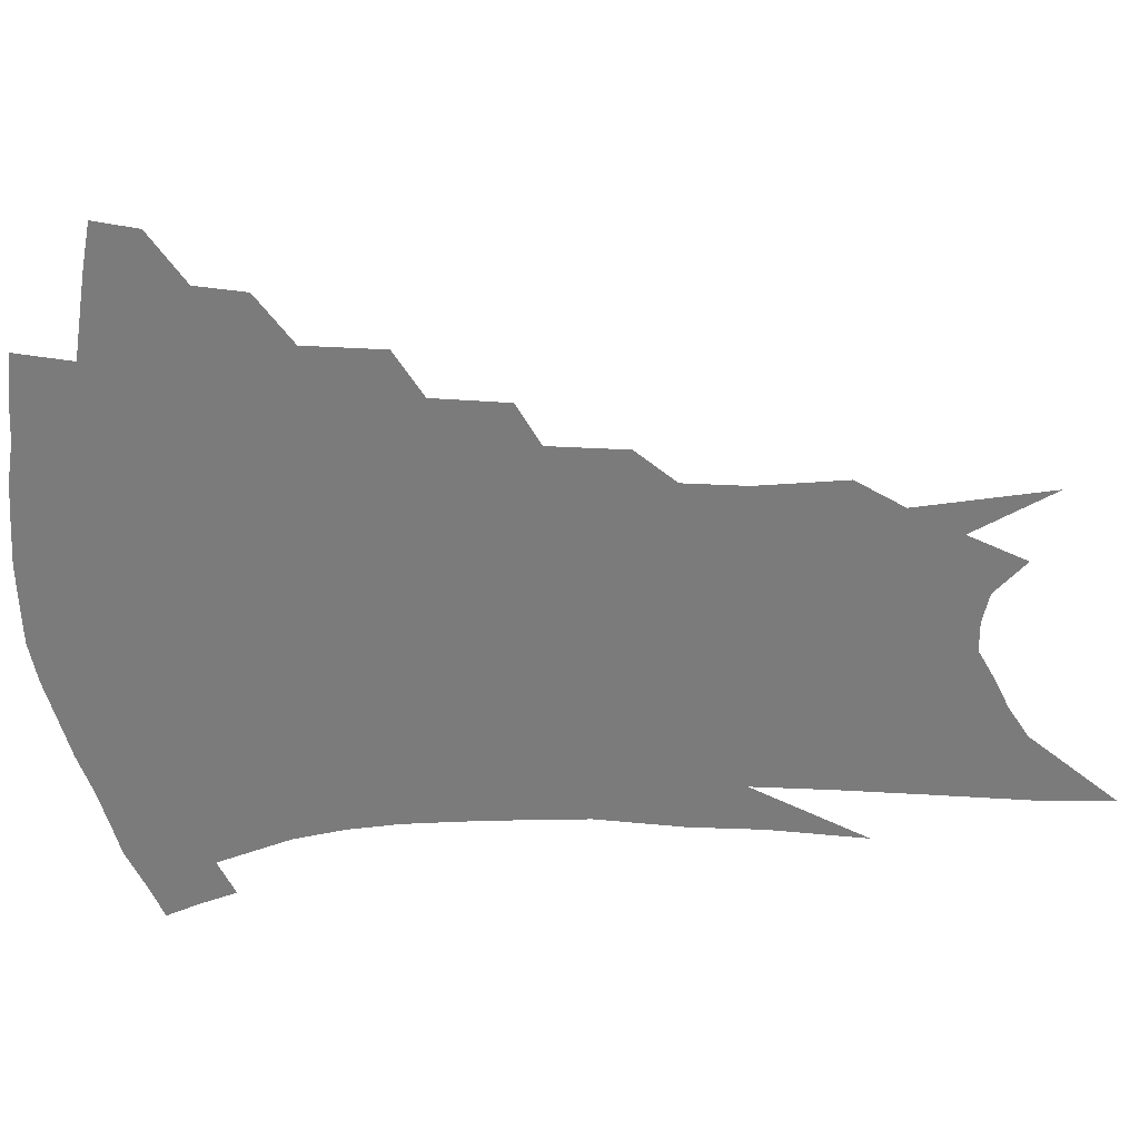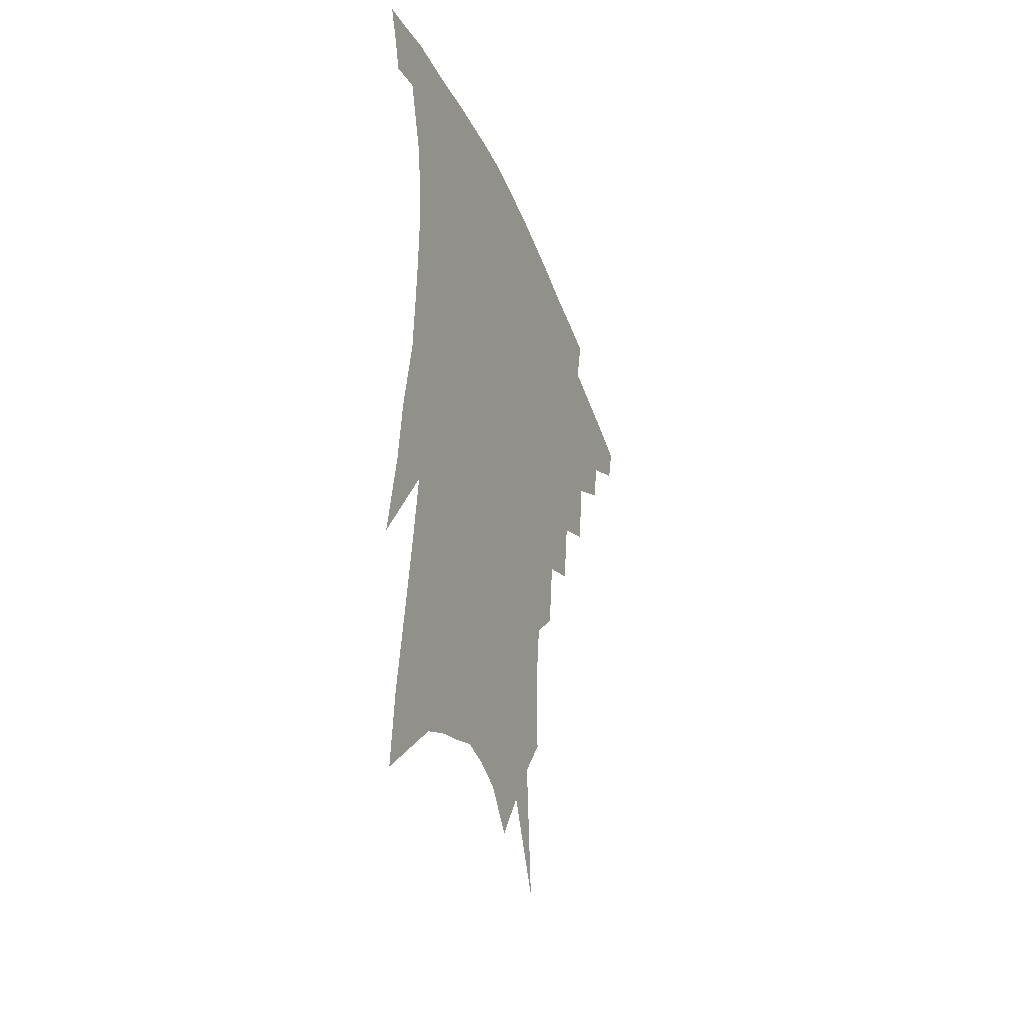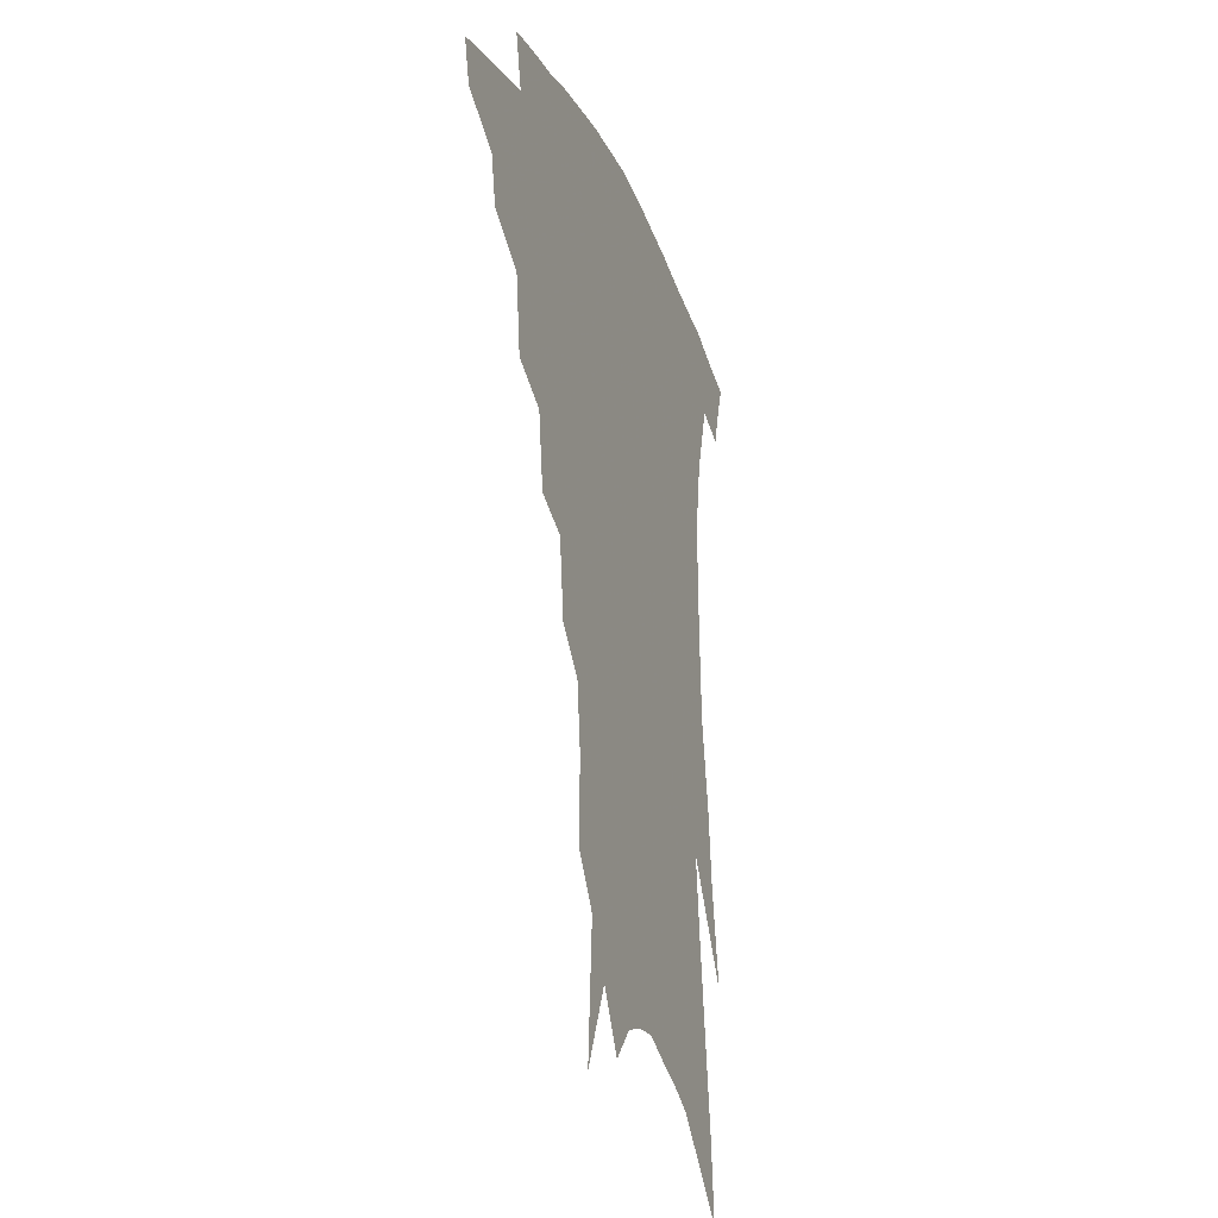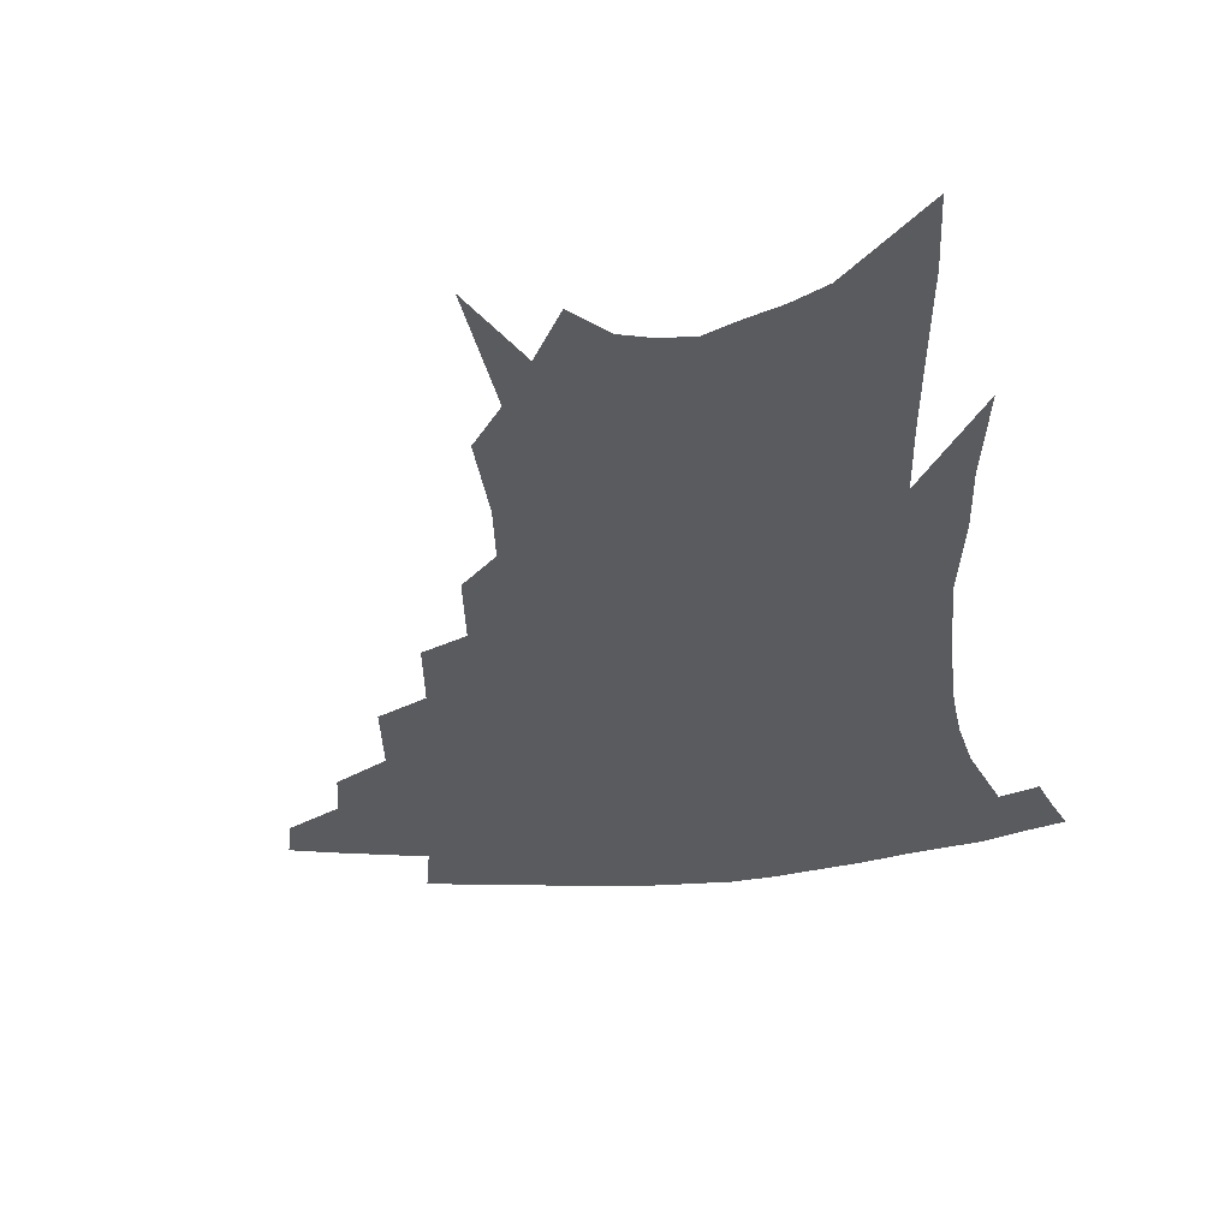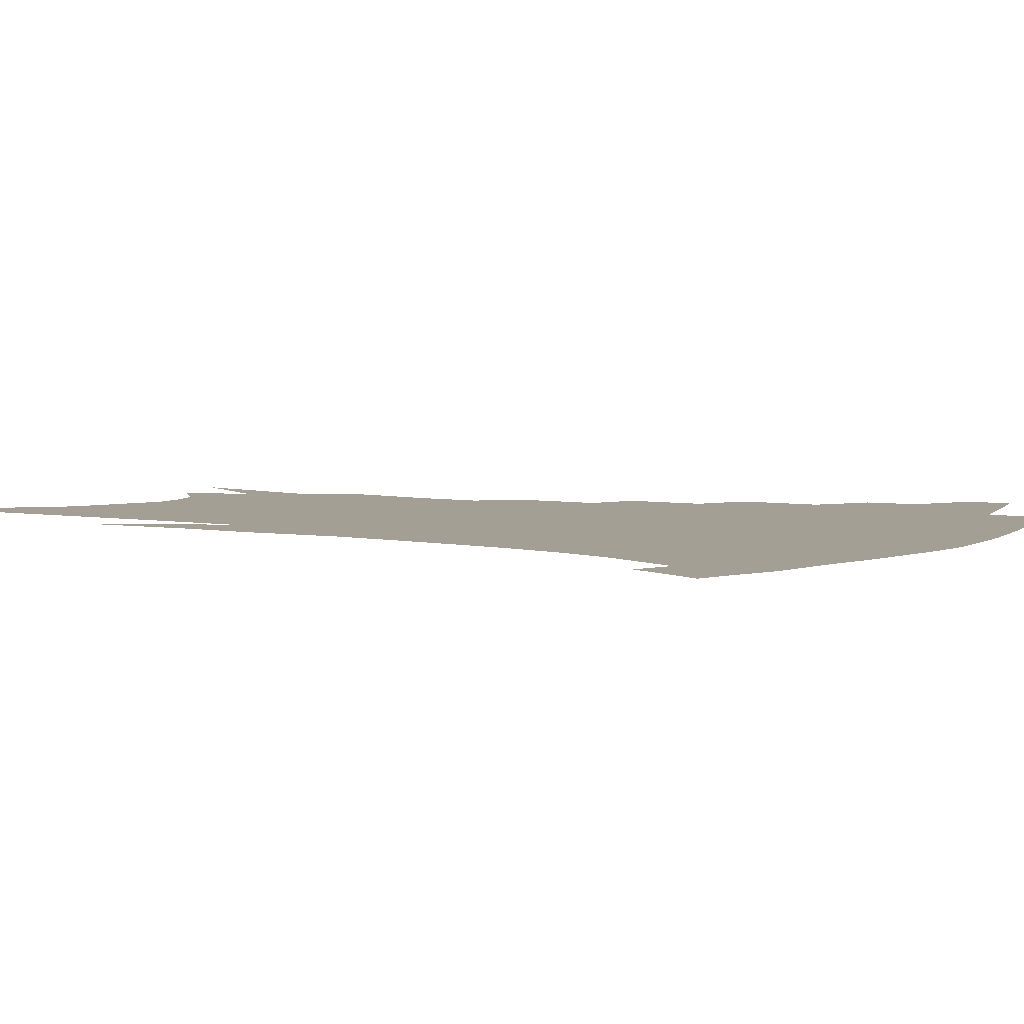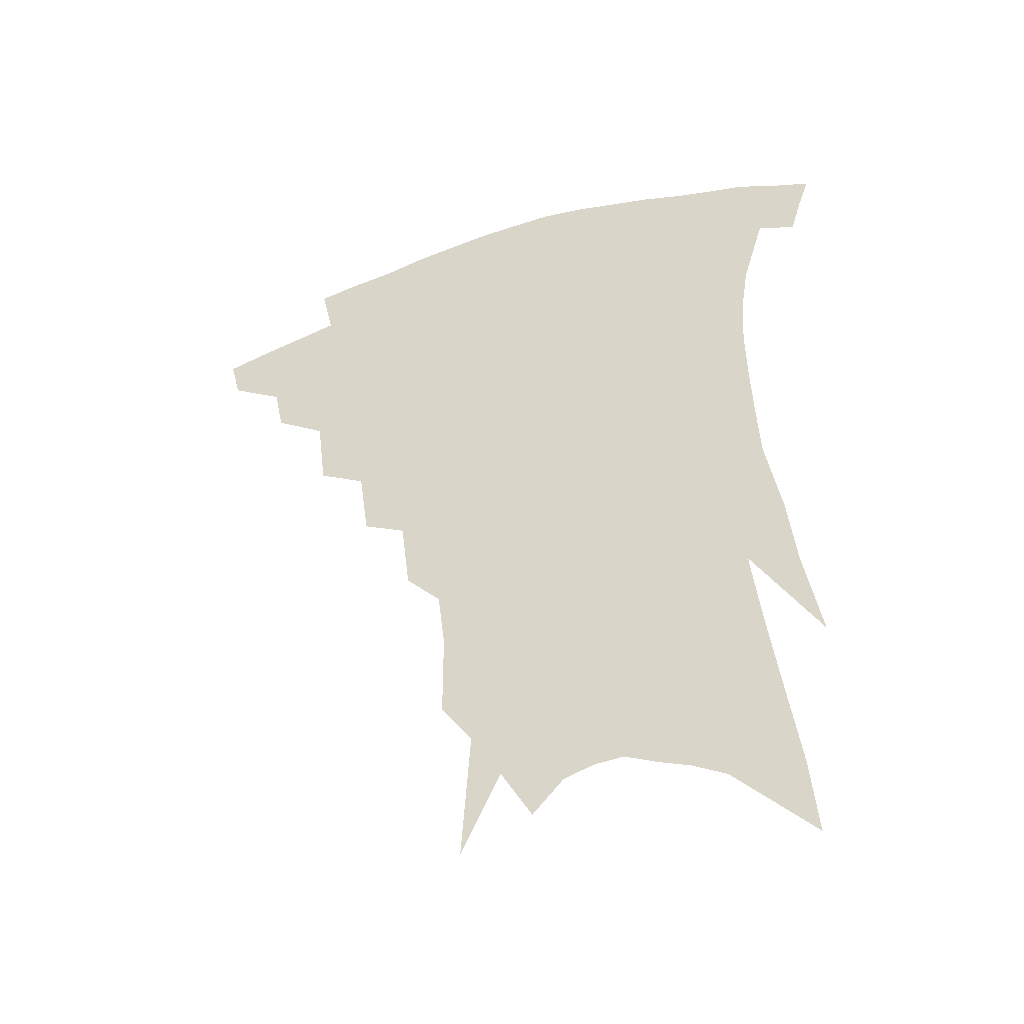
<metadata>
{"format":"obj","ext":"obj","renderer":"f3d","projection":"perspective","resolution":1024,"background":"white","views":[{"elev":-58.5,"azim":-86.0,"up":"+Z"},{"elev":-39.2,"azim":110.6,"up":"+Y"},{"elev":-24.7,"azim":-70.6,"up":"+Y"},{"elev":-32.0,"azim":8.0,"up":"+Z"},{"elev":5.5,"azim":123.9,"up":"+Z"},{"elev":-45.0,"azim":19.9,"up":"+Y"}]}
</metadata>
<code>
v 472.6 330.3 0
v 469.1 343.9 0
v 492.6 304.6 0
v 489.5 320.1 0
v 486.3 333.9 0
v 482.5 347.5 0
v 512 269.5 0
v 509 294.1 0
v 505.9 310.2 0
v 502.8 324.1 0
v 499.4 337.3 0
v 496.3 350.7 0
v 530.4 237.7 0
v 527.2 261.2 0
v 523.5 279.3 0
v 521.2 300.4 0
v 518.5 314.6 0
v 515.5 327.4 0
v 512.8 340.4 0
v 509.7 353.8 0
v 505.7 371.5 0
v 547.1 206.5 0
v 544.2 231 0
v 540.1 247.8 0
v 538.4 273.2 0
v 535.5 288.5 0
v 533.1 303.4 0
v 530.7 317.5 0
v 528.2 330.4 0
v 525.7 343 0
v 522.7 356.4 0
v 519 373.9 0
v 560.7 146.4 0
v 560.7 174.8 0
v 558.4 194.4 0
v 556.1 219.5 0
v 553.5 241.7 0
v 551.4 262.9 0
v 549.5 280.5 0
v 547.5 294.8 0
v 545.1 307.2 0
v 542.9 319.9 0
v 540.7 332.4 0
v 538.6 345.5 0
v 535.7 359.9 0
v 532.6 375.6 0
v 567.8 88.62 0
v 570.7 131.7 0
v 570.7 160.9 0
v 569.6 186.1 0
v 567.5 208.8 0
v 565 226.6 0
v 563.1 249.8 0
v 561.6 268.8 0
v 560 284.3 0
v 558.5 297.4 0
v 557.4 311 0
v 555.5 322.8 0
v 553.4 334.9 0
v 551.8 347.6 0
v 549 361.9 0
v 545.8 378.7 0
v 580.5 115.4 0
v 580.4 142.5 0
v 580.2 175.1 0
v 578.3 195.4 0
v 576.3 216 0
v 574.4 236.2 0
v 572.7 254.8 0
v 571.9 274.9 0
v 570.3 286 0
v 569.6 300.4 0
v 568.8 313.1 0
v 567.8 325 0
v 567.6 336.9 0
v 564.6 349.6 0
v 562.5 362.7 0
v 558.9 380.5 0
v 590.6 97.38 0
v 590.7 128.5 0
v 589.9 154.6 0
v 588.7 179.7 0
v 587 203.5 0
v 585.2 222.4 0
v 583.7 244.1 0
v 582.5 260 0
v 581.7 277.2 0
v 580.9 289.2 0
v 580.7 303.4 0
v 579.8 314.5 0
v 579 325.5 0
v 578.8 338.1 0
v 576.8 350.8 0
v 575.3 363.3 0
v 571.9 382.2 0
v 600.5 108.1 0
v 599.9 133.9 0
v 598.8 160.2 0
v 597.4 183.1 0
v 595.7 204.5 0
v 594.1 224.8 0
v 592.9 243.8 0
v 592 263.5 0
v 591.4 277.9 0
v 591.2 290.9 0
v 591.2 304.9 0
v 590.6 315.3 0
v 590.5 327 0
v 590.6 338.8 0
v 589 351.8 0
v 587.6 365.1 0
v 585.1 382.7 0
v 610 110.9 0
v 608.9 137.6 0
v 607.6 161 0
v 606 186.4 0
v 604.4 208.6 0
v 603 227.6 0
v 602 248.5 0
v 601.4 263.6 0
v 601.1 277.2 0
v 601.2 292.4 0
v 601.4 305.2 0
v 601.9 316.8 0
v 601.7 327.7 0
v 601.8 339.2 0
v 601.1 352.1 0
v 600.3 365.6 0
v 598.1 383.1 0
v 619.6 111.4 0
v 618 139.5 0
v 616.5 162.4 0
v 614.6 188.4 0
v 613.2 208.8 0
v 611.9 229 0
v 611 248.5 0
v 610.7 263.3 0
v 610.7 279.2 0
v 611 292.9 0
v 611.6 304.4 0
v 612.5 317.3 0
v 613.2 328.4 0
v 613.2 339.8 0
v 613.1 351.9 0
v 613.7 364.2 0
v 611.6 381.4 0
v 629.8 106.7 0
v 627.4 137.2 0
v 625.4 162.5 0
v 623.2 189.2 0
v 621.9 209.4 0
v 620.8 228.4 0
v 620 247 0
v 620 261.6 0
v 620.2 277.3 0
v 620.7 290.9 0
v 621.7 303.7 0
v 622.8 316 0
v 624.2 328.1 0
v 625.5 338.8 0
v 626.2 350.1 0
v 627.4 361.3 0
v 625.2 378.5 0
v 640 102.5 0
v 637.2 133.1 0
v 634.5 160.8 0
v 632.3 186.2 0
v 630.9 207 0
v 630.1 225.2 0
v 629.6 242.3 0
v 629.3 259.2 0
v 629.3 276.5 0
v 630.2 289.2 0
v 631.5 303.9 0
v 633.1 315.6 0
v 634.8 326.9 0
v 636.4 337.7 0
v 638.3 348.5 0
v 639 360 0
v 638.2 375.8 0
v 650.6 96.59 0
v 647.9 124.7 0
v 644.5 154.9 0
v 642 180.2 0
v 640.5 201.4 0
v 639.6 220.1 0
v 639.1 237.6 0
v 638.7 254.9 0
v 638.5 273.8 0
v 639.3 288.4 0
v 640.8 300.9 0
v 642.9 314.6 0
v 645 325.4 0
v 647.3 336.2 0
v 649.6 346.8 0
v 650.5 358.4 0
v 651.1 372.2 0
v 663.1 83.42 0
v 660.2 111.7 0
v 655.9 143.7 0
v 653.5 168.3 0
v 651.2 191.7 0
v 650 212 0
v 648.7 231.8 0
v 648.1 250.6 0
v 647.9 268.4 0
v 648.4 284.6 0
v 649.8 300.9 0
v 652.2 311.7 0
v 654.8 323.6 0
v 657.3 334.1 0
v 660.3 344.9 0
v 661.6 357.4 0
v 663.2 369.5 0
v 676.1 69.66 0
v 673.9 95.08 0
v 669.6 125.9 0
v 665.9 154 0
v 663 179 0
v 661.1 201.6 0
v 659.2 222.9 0
v 658.8 240.7 0
v 658 260.1 0
v 657.8 278.4 0
v 658.5 295.5 0
v 661.2 307.3 0
v 664.1 321.2 0
v 667.2 332.1 0
v 670.1 342.7 0
v 672.6 354.6 0
v 674.6 367.2 0
v 684.8 143 0
v 679.2 174.3 0
v 676.7 197.4 0
v 671.7 225.8 0
v 670.7 244.5 0
v 669.9 263.5 0
v 669.6 282.8 0
v 670.5 299.7 0
v 673 316 0
v 676.6 328.2 0
v 680.1 339.9 0
v 684.3 350.7 0
v 688.4 361.6 0
v 691.9 335.1 0
v 695.4 346.9 0
v 699.2 357.9 0
f 4 5 1
f 1 5 2
f 5 6 2
f 8 9 3
f 3 9 4
f 9 10 4
f 4 10 5
f 10 11 5
f 5 11 6
f 11 12 6
f 14 15 7
f 7 15 8
f 15 16 8
f 8 16 9
f 16 17 9
f 9 17 10
f 17 18 10
f 10 18 11
f 18 19 11
f 11 19 12
f 19 20 12
f 23 24 13
f 13 24 14
f 24 25 14
f 14 25 15
f 25 26 15
f 15 26 16
f 26 27 16
f 16 27 17
f 27 28 17
f 17 28 18
f 28 29 18
f 18 29 19
f 29 30 19
f 19 30 20
f 30 31 20
f 20 31 21
f 31 32 21
f 35 36 22
f 22 36 23
f 36 37 23
f 23 37 24
f 37 38 24
f 24 38 25
f 38 39 25
f 25 39 26
f 39 40 26
f 26 40 27
f 40 41 27
f 27 41 28
f 41 42 28
f 28 42 29
f 42 43 29
f 29 43 30
f 43 44 30
f 30 44 31
f 44 45 31
f 31 45 32
f 45 46 32
f 48 49 33
f 33 49 34
f 49 50 34
f 34 50 35
f 50 51 35
f 35 51 36
f 51 52 36
f 36 52 37
f 52 53 37
f 37 53 38
f 53 54 38
f 38 54 39
f 54 55 39
f 39 55 40
f 55 56 40
f 40 56 41
f 56 57 41
f 41 57 42
f 57 58 42
f 42 58 43
f 58 59 43
f 43 59 44
f 59 60 44
f 44 60 45
f 60 61 45
f 45 61 46
f 61 62 46
f 47 63 48
f 63 64 48
f 48 64 49
f 64 65 49
f 49 65 50
f 65 66 50
f 50 66 51
f 66 67 51
f 51 67 52
f 67 68 52
f 52 68 53
f 68 69 53
f 53 69 54
f 69 70 54
f 54 70 55
f 70 71 55
f 55 71 56
f 71 72 56
f 56 72 57
f 72 73 57
f 57 73 58
f 73 74 58
f 58 74 59
f 74 75 59
f 59 75 60
f 75 76 60
f 60 76 61
f 76 77 61
f 61 77 62
f 77 78 62
f 79 80 63
f 63 80 64
f 80 81 64
f 64 81 65
f 81 82 65
f 65 82 66
f 82 83 66
f 66 83 67
f 83 84 67
f 67 84 68
f 84 85 68
f 68 85 69
f 85 86 69
f 69 86 70
f 86 87 70
f 70 87 71
f 87 88 71
f 71 88 72
f 88 89 72
f 72 89 73
f 89 90 73
f 73 90 74
f 90 91 74
f 74 91 75
f 91 92 75
f 75 92 76
f 92 93 76
f 76 93 77
f 93 94 77
f 77 94 78
f 94 95 78
f 79 96 80
f 96 97 80
f 80 97 81
f 97 98 81
f 81 98 82
f 98 99 82
f 82 99 83
f 99 100 83
f 83 100 84
f 100 101 84
f 84 101 85
f 101 102 85
f 85 102 86
f 102 103 86
f 86 103 87
f 103 104 87
f 87 104 88
f 104 105 88
f 88 105 89
f 105 106 89
f 89 106 90
f 106 107 90
f 90 107 91
f 107 108 91
f 91 108 92
f 108 109 92
f 92 109 93
f 109 110 93
f 93 110 94
f 110 111 94
f 94 111 95
f 111 112 95
f 96 113 97
f 113 114 97
f 97 114 98
f 114 115 98
f 98 115 99
f 115 116 99
f 99 116 100
f 116 117 100
f 100 117 101
f 117 118 101
f 101 118 102
f 118 119 102
f 102 119 103
f 119 120 103
f 103 120 104
f 120 121 104
f 104 121 105
f 121 122 105
f 105 122 106
f 122 123 106
f 106 123 107
f 123 124 107
f 107 124 108
f 124 125 108
f 108 125 109
f 125 126 109
f 109 126 110
f 126 127 110
f 110 127 111
f 127 128 111
f 111 128 112
f 128 129 112
f 113 130 114
f 130 131 114
f 114 131 115
f 131 132 115
f 115 132 116
f 132 133 116
f 116 133 117
f 133 134 117
f 117 134 118
f 134 135 118
f 118 135 119
f 135 136 119
f 119 136 120
f 136 137 120
f 120 137 121
f 137 138 121
f 121 138 122
f 138 139 122
f 122 139 123
f 139 140 123
f 123 140 124
f 140 141 124
f 124 141 125
f 141 142 125
f 125 142 126
f 142 143 126
f 126 143 127
f 143 144 127
f 127 144 128
f 144 145 128
f 128 145 129
f 145 146 129
f 130 147 131
f 147 148 131
f 131 148 132
f 148 149 132
f 132 149 133
f 149 150 133
f 133 150 134
f 150 151 134
f 134 151 135
f 151 152 135
f 135 152 136
f 152 153 136
f 136 153 137
f 153 154 137
f 137 154 138
f 154 155 138
f 138 155 139
f 155 156 139
f 139 156 140
f 156 157 140
f 140 157 141
f 157 158 141
f 141 158 142
f 158 159 142
f 142 159 143
f 159 160 143
f 143 160 144
f 160 161 144
f 144 161 145
f 161 162 145
f 145 162 146
f 162 163 146
f 147 164 148
f 164 165 148
f 148 165 149
f 165 166 149
f 149 166 150
f 166 167 150
f 150 167 151
f 167 168 151
f 151 168 152
f 168 169 152
f 152 169 153
f 169 170 153
f 153 170 154
f 170 171 154
f 154 171 155
f 171 172 155
f 155 172 156
f 172 173 156
f 156 173 157
f 173 174 157
f 157 174 158
f 174 175 158
f 158 175 159
f 175 176 159
f 159 176 160
f 176 177 160
f 160 177 161
f 177 178 161
f 161 178 162
f 178 179 162
f 162 179 163
f 179 180 163
f 164 181 165
f 181 182 165
f 165 182 166
f 182 183 166
f 166 183 167
f 183 184 167
f 167 184 168
f 184 185 168
f 168 185 169
f 185 186 169
f 169 186 170
f 186 187 170
f 170 187 171
f 187 188 171
f 171 188 172
f 188 189 172
f 172 189 173
f 189 190 173
f 173 190 174
f 190 191 174
f 174 191 175
f 191 192 175
f 175 192 176
f 192 193 176
f 176 193 177
f 193 194 177
f 177 194 178
f 194 195 178
f 178 195 179
f 195 196 179
f 179 196 180
f 196 197 180
f 181 198 182
f 198 199 182
f 182 199 183
f 199 200 183
f 183 200 184
f 200 201 184
f 184 201 185
f 201 202 185
f 185 202 186
f 202 203 186
f 186 203 187
f 203 204 187
f 187 204 188
f 204 205 188
f 188 205 189
f 205 206 189
f 189 206 190
f 206 207 190
f 190 207 191
f 207 208 191
f 191 208 192
f 208 209 192
f 192 209 193
f 209 210 193
f 193 210 194
f 210 211 194
f 194 211 195
f 211 212 195
f 195 212 196
f 212 213 196
f 196 213 197
f 213 214 197
f 198 215 199
f 215 216 199
f 199 216 200
f 216 217 200
f 200 217 201
f 217 218 201
f 201 218 202
f 218 219 202
f 202 219 203
f 219 220 203
f 203 220 204
f 220 221 204
f 204 221 205
f 221 222 205
f 205 222 206
f 222 223 206
f 206 223 207
f 223 224 207
f 207 224 208
f 224 225 208
f 208 225 209
f 225 226 209
f 209 226 210
f 226 227 210
f 210 227 211
f 227 228 211
f 211 228 212
f 228 229 212
f 212 229 213
f 229 230 213
f 213 230 214
f 230 231 214
f 219 232 220
f 232 233 220
f 220 233 221
f 233 234 221
f 221 234 222
f 234 235 222
f 222 235 223
f 235 236 223
f 223 236 224
f 236 237 224
f 224 237 225
f 237 238 225
f 225 238 226
f 238 239 226
f 226 239 227
f 239 240 227
f 227 240 228
f 240 241 228
f 228 241 229
f 241 242 229
f 229 242 230
f 242 243 230
f 230 243 231
f 243 244 231
f 242 245 243
f 245 246 243
f 243 246 244
f 246 247 244

</code>
